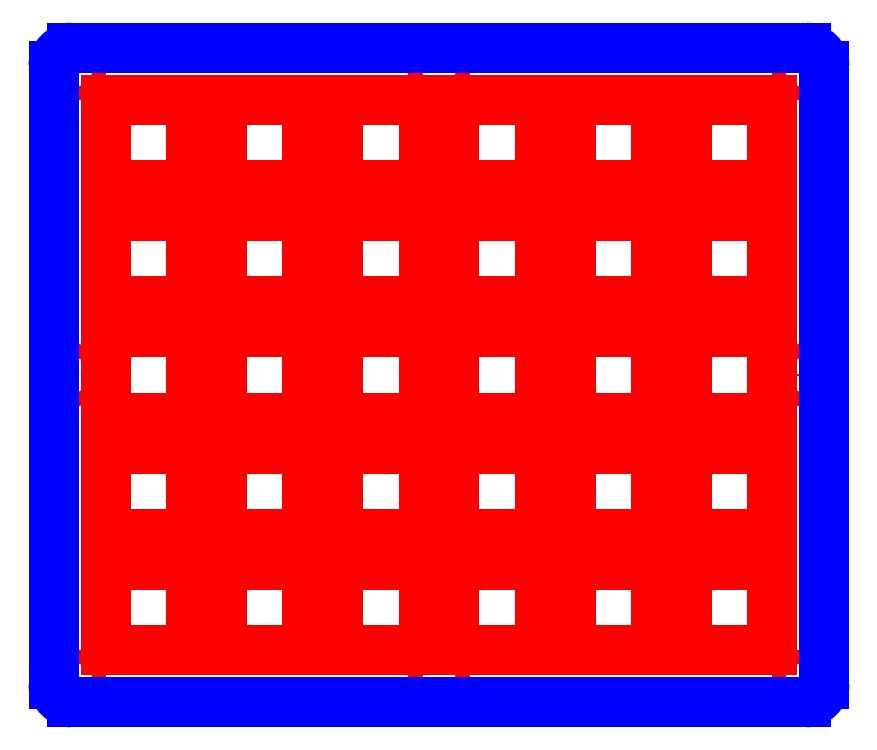
<metadata>
{"format":"dxf","ext":"dxf","renderer":"ezdxf+matplotlib","layout":"modelspace","background":"white","min_lineweight":24,"dpi":150}
</metadata>
<code>
0
SECTION
2
ENTITIES
0
CIRCLE
8
CUTOUTS
10
-59.71
20
50.19
30
0
40
1.1
210
0
220
0
230
1
0
CIRCLE
8
CUTOUTS
10
-2.665e-14
20
50.62
30
0
40
1.1
210
0
220
0
230
1
0
CIRCLE
8
CUTOUTS
10
-1.776e-13
20
-50.63
30
0
40
1.1
210
0
220
0
230
1
0
CIRCLE
8
CUTOUTS
10
-60.15
20
0
30
0
40
1.1
210
0
220
0
230
1
0
CIRCLE
8
CUTOUTS
10
60.15
20
0
30
0
40
1.1
210
0
220
0
230
1
0
CIRCLE
8
CUTOUTS
10
59.71
20
-50.19
30
0
40
1.1
210
0
220
0
230
1
0
CIRCLE
8
CUTOUTS
10
-59.71
20
-50.19
30
0
40
1.1
210
0
220
0
230
1
0
CIRCLE
8
CUTOUTS
10
59.71
20
50.19
30
0
40
1.1
210
0
220
0
230
1
0
LINE
8
CUTOUTS
10
16.52
20
31.1
30
0
11
2.525
21
31.1
31
0
0
LINE
8
CUTOUTS
10
2.525
20
31.1
30
0
11
2.525
21
45.1
31
0
0
LINE
8
CUTOUTS
10
2.525
20
45.1
30
0
11
16.52
21
45.1
31
0
0
LINE
8
CUTOUTS
10
16.52
20
45.1
30
0
11
16.52
21
31.1
31
0
0
LINE
8
CUTOUTS
10
35.58
20
-7
30
0
11
21.57
21
-7
31
0
0
LINE
8
CUTOUTS
10
21.57
20
-7
30
0
11
21.57
21
7
31
0
0
LINE
8
CUTOUTS
10
21.57
20
7
30
0
11
35.58
21
7
31
0
0
LINE
8
CUTOUTS
10
35.58
20
7
30
0
11
35.58
21
-7
31
0
0
LINE
8
CUTOUTS
10
54.62
20
31.1
30
0
11
40.62
21
31.1
31
0
0
LINE
8
CUTOUTS
10
40.62
20
31.1
30
0
11
40.62
21
45.1
31
0
0
LINE
8
CUTOUTS
10
40.62
20
45.1
30
0
11
54.62
21
45.1
31
0
0
LINE
8
CUTOUTS
10
54.62
20
45.1
30
0
11
54.62
21
31.1
31
0
0
LINE
8
CUTOUTS
10
-2.525
20
12.05
30
0
11
-16.53
21
12.05
31
0
0
LINE
8
CUTOUTS
10
-16.53
20
12.05
30
0
11
-16.53
21
26.05
31
0
0
LINE
8
CUTOUTS
10
-16.53
20
26.05
30
0
11
-2.525
21
26.05
31
0
0
LINE
8
CUTOUTS
10
-2.525
20
26.05
30
0
11
-2.525
21
12.05
31
0
0
LINE
8
CUTOUTS
10
-2.525
20
31.1
30
0
11
-16.53
21
31.1
31
0
0
LINE
8
CUTOUTS
10
-16.53
20
31.1
30
0
11
-16.53
21
45.1
31
0
0
LINE
8
CUTOUTS
10
-16.53
20
45.1
30
0
11
-2.525
21
45.1
31
0
0
LINE
8
CUTOUTS
10
-2.525
20
45.1
30
0
11
-2.525
21
31.1
31
0
0
LINE
8
CUTOUTS
10
35.58
20
45.1
30
0
11
35.58
21
31.1
31
0
0
LINE
8
CUTOUTS
10
35.58
20
31.1
30
0
11
21.57
21
31.1
31
0
0
LINE
8
CUTOUTS
10
21.57
20
31.1
30
0
11
21.57
21
45.1
31
0
0
LINE
8
CUTOUTS
10
21.57
20
45.1
30
0
11
35.58
21
45.1
31
0
0
LINE
8
CUTOUTS
10
-40.63
20
12.05
30
0
11
-54.63
21
12.05
31
0
0
LINE
8
CUTOUTS
10
-54.63
20
12.05
30
0
11
-54.63
21
26.05
31
0
0
LINE
8
CUTOUTS
10
-54.63
20
26.05
30
0
11
-40.63
21
26.05
31
0
0
LINE
8
CUTOUTS
10
-40.63
20
26.05
30
0
11
-40.63
21
12.05
31
0
0
LINE
8
CUTOUTS
10
16.52
20
12.05
30
0
11
2.525
21
12.05
31
0
0
LINE
8
CUTOUTS
10
2.525
20
12.05
30
0
11
2.525
21
26.05
31
0
0
LINE
8
CUTOUTS
10
2.525
20
26.05
30
0
11
16.52
21
26.05
31
0
0
LINE
8
CUTOUTS
10
16.52
20
26.05
30
0
11
16.52
21
12.05
31
0
0
LINE
8
CUTOUTS
10
54.62
20
12.05
30
0
11
40.62
21
12.05
31
0
0
LINE
8
CUTOUTS
10
40.62
20
12.05
30
0
11
40.62
21
26.05
31
0
0
LINE
8
CUTOUTS
10
40.62
20
26.05
30
0
11
54.62
21
26.05
31
0
0
LINE
8
CUTOUTS
10
54.62
20
26.05
30
0
11
54.62
21
12.05
31
0
0
LINE
8
CUTOUTS
10
35.58
20
12.05
30
0
11
21.57
21
12.05
31
0
0
LINE
8
CUTOUTS
10
21.57
20
12.05
30
0
11
21.57
21
26.05
31
0
0
LINE
8
CUTOUTS
10
21.57
20
26.05
30
0
11
35.58
21
26.05
31
0
0
LINE
8
CUTOUTS
10
35.58
20
26.05
30
0
11
35.58
21
12.05
31
0
0
LINE
8
CUTOUTS
10
35.58
20
-45.1
30
0
11
21.57
21
-45.1
31
0
0
LINE
8
CUTOUTS
10
21.57
20
-45.1
30
0
11
21.57
21
-31.1
31
0
0
LINE
8
CUTOUTS
10
21.57
20
-31.1
30
0
11
35.58
21
-31.1
31
0
0
LINE
8
CUTOUTS
10
35.58
20
-31.1
30
0
11
35.58
21
-45.1
31
0
0
LINE
8
CUTOUTS
10
-2.525
20
7
30
0
11
-2.525
21
-7
31
0
0
LINE
8
CUTOUTS
10
-2.525
20
-7
30
0
11
-16.53
21
-7
31
0
0
LINE
8
CUTOUTS
10
-16.53
20
-7
30
0
11
-16.53
21
7
31
0
0
LINE
8
CUTOUTS
10
-16.53
20
7
30
0
11
-2.525
21
7
31
0
0
LINE
8
CUTOUTS
10
-21.58
20
7
30
0
11
-21.58
21
-7
31
0
0
LINE
8
CUTOUTS
10
-21.58
20
-7
30
0
11
-35.58
21
-7
31
0
0
LINE
8
CUTOUTS
10
-35.58
20
-7
30
0
11
-35.58
21
7
31
0
0
LINE
8
CUTOUTS
10
-35.58
20
7
30
0
11
-21.58
21
7
31
0
0
LINE
8
CUTOUTS
10
-21.58
20
26.05
30
0
11
-21.58
21
12.05
31
0
0
LINE
8
CUTOUTS
10
-21.58
20
12.05
30
0
11
-35.58
21
12.05
31
0
0
LINE
8
CUTOUTS
10
-35.58
20
12.05
30
0
11
-35.58
21
26.05
31
0
0
LINE
8
CUTOUTS
10
-35.58
20
26.05
30
0
11
-21.58
21
26.05
31
0
0
LINE
8
CUTOUTS
10
-54.63
20
7
30
0
11
-40.63
21
7
31
0
0
LINE
8
CUTOUTS
10
-40.63
20
7
30
0
11
-40.63
21
-7
31
0
0
LINE
8
CUTOUTS
10
-40.63
20
-7
30
0
11
-54.63
21
-7
31
0
0
LINE
8
CUTOUTS
10
-54.63
20
-7
30
0
11
-54.63
21
7
31
0
0
LINE
8
CUTOUTS
10
16.52
20
7
30
0
11
16.52
21
-7
31
0
0
LINE
8
CUTOUTS
10
16.52
20
-7
30
0
11
2.525
21
-7
31
0
0
LINE
8
CUTOUTS
10
2.525
20
-7
30
0
11
2.525
21
7
31
0
0
LINE
8
CUTOUTS
10
2.525
20
7
30
0
11
16.52
21
7
31
0
0
LINE
8
CUTOUTS
10
35.58
20
-26.05
30
0
11
21.57
21
-26.05
31
0
0
LINE
8
CUTOUTS
10
21.57
20
-26.05
30
0
11
21.57
21
-12.05
31
0
0
LINE
8
CUTOUTS
10
21.57
20
-12.05
30
0
11
35.58
21
-12.05
31
0
0
LINE
8
CUTOUTS
10
35.58
20
-12.05
30
0
11
35.58
21
-26.05
31
0
0
LINE
8
CUTOUTS
10
-40.63
20
-45.1
30
0
11
-54.63
21
-45.1
31
0
0
LINE
8
CUTOUTS
10
-54.63
20
-45.1
30
0
11
-54.63
21
-31.1
31
0
0
LINE
8
CUTOUTS
10
-54.63
20
-31.1
30
0
11
-40.63
21
-31.1
31
0
0
LINE
8
CUTOUTS
10
-40.63
20
-31.1
30
0
11
-40.63
21
-45.1
31
0
0
LINE
8
CUTOUTS
10
54.62
20
-45.1
30
0
11
40.62
21
-45.1
31
0
0
LINE
8
CUTOUTS
10
40.62
20
-45.1
30
0
11
40.62
21
-31.1
31
0
0
LINE
8
CUTOUTS
10
40.62
20
-31.1
30
0
11
54.62
21
-31.1
31
0
0
LINE
8
CUTOUTS
10
54.62
20
-31.1
30
0
11
54.62
21
-45.1
31
0
0
LINE
8
CUTOUTS
10
-2.525
20
-12.05
30
0
11
-2.525
21
-26.05
31
0
0
LINE
8
CUTOUTS
10
-2.525
20
-26.05
30
0
11
-16.53
21
-26.05
31
0
0
LINE
8
CUTOUTS
10
-16.53
20
-26.05
30
0
11
-16.53
21
-12.05
31
0
0
LINE
8
CUTOUTS
10
-16.53
20
-12.05
30
0
11
-2.525
21
-12.05
31
0
0
LINE
8
CUTOUTS
10
-21.58
20
-26.05
30
0
11
-35.58
21
-26.05
31
0
0
LINE
8
CUTOUTS
10
-35.58
20
-26.05
30
0
11
-35.58
21
-12.05
31
0
0
LINE
8
CUTOUTS
10
-35.58
20
-12.05
30
0
11
-21.58
21
-12.05
31
0
0
LINE
8
CUTOUTS
10
-21.58
20
-12.05
30
0
11
-21.58
21
-26.05
31
0
0
LINE
8
CUTOUTS
10
16.52
20
-26.05
30
0
11
2.525
21
-26.05
31
0
0
LINE
8
CUTOUTS
10
2.525
20
-26.05
30
0
11
2.525
21
-12.05
31
0
0
LINE
8
CUTOUTS
10
2.525
20
-12.05
30
0
11
16.52
21
-12.05
31
0
0
LINE
8
CUTOUTS
10
16.52
20
-12.05
30
0
11
16.52
21
-26.05
31
0
0
LINE
8
CUTOUTS
10
-21.58
20
31.1
30
0
11
-35.58
21
31.1
31
0
0
LINE
8
CUTOUTS
10
-35.58
20
31.1
30
0
11
-35.58
21
45.1
31
0
0
LINE
8
CUTOUTS
10
-35.58
20
45.1
30
0
11
-21.58
21
45.1
31
0
0
LINE
8
CUTOUTS
10
-21.58
20
45.1
30
0
11
-21.58
21
31.1
31
0
0
LINE
8
CUTOUTS
10
-40.63
20
-12.05
30
0
11
-40.63
21
-26.05
31
0
0
LINE
8
CUTOUTS
10
-40.63
20
-26.05
30
0
11
-54.63
21
-26.05
31
0
0
LINE
8
CUTOUTS
10
-54.63
20
-26.05
30
0
11
-54.63
21
-12.05
31
0
0
LINE
8
CUTOUTS
10
-54.63
20
-12.05
30
0
11
-40.63
21
-12.05
31
0
0
LINE
8
CUTOUTS
10
-40.63
20
31.1
30
0
11
-54.63
21
31.1
31
0
0
LINE
8
CUTOUTS
10
-54.63
20
31.1
30
0
11
-54.63
21
45.1
31
0
0
LINE
8
CUTOUTS
10
-54.63
20
45.1
30
0
11
-40.63
21
45.1
31
0
0
LINE
8
CUTOUTS
10
-40.63
20
45.1
30
0
11
-40.63
21
31.1
31
0
0
LINE
8
CUTOUTS
10
54.62
20
-7
30
0
11
40.62
21
-7
31
0
0
LINE
8
CUTOUTS
10
40.62
20
-7
30
0
11
40.62
21
7
31
0
0
LINE
8
CUTOUTS
10
40.62
20
7
30
0
11
54.62
21
7
31
0
0
LINE
8
CUTOUTS
10
54.62
20
7
30
0
11
54.62
21
-7
31
0
0
LINE
8
CUTOUTS
10
-21.58
20
-45.1
30
0
11
-35.58
21
-45.1
31
0
0
LINE
8
CUTOUTS
10
-35.58
20
-45.1
30
0
11
-35.58
21
-31.1
31
0
0
LINE
8
CUTOUTS
10
-35.58
20
-31.1
30
0
11
-21.58
21
-31.1
31
0
0
LINE
8
CUTOUTS
10
-21.58
20
-31.1
30
0
11
-21.58
21
-45.1
31
0
0
LINE
8
CUTOUTS
10
54.62
20
-12.05
30
0
11
54.62
21
-26.05
31
0
0
LINE
8
CUTOUTS
10
54.62
20
-26.05
30
0
11
40.62
21
-26.05
31
0
0
LINE
8
CUTOUTS
10
40.62
20
-26.05
30
0
11
40.62
21
-12.05
31
0
0
LINE
8
CUTOUTS
10
40.62
20
-12.05
30
0
11
54.62
21
-12.05
31
0
0
LINE
8
CUTOUTS
10
16.52
20
-31.1
30
0
11
16.52
21
-45.1
31
0
0
LINE
8
CUTOUTS
10
16.52
20
-45.1
30
0
11
2.525
21
-45.1
31
0
0
LINE
8
CUTOUTS
10
2.525
20
-45.1
30
0
11
2.525
21
-31.1
31
0
0
LINE
8
CUTOUTS
10
2.525
20
-31.1
30
0
11
16.52
21
-31.1
31
0
0
LINE
8
CUTOUTS
10
-2.525
20
-45.1
30
0
11
-16.53
21
-45.1
31
0
0
LINE
8
CUTOUTS
10
-16.53
20
-45.1
30
0
11
-16.53
21
-31.1
31
0
0
LINE
8
CUTOUTS
10
-16.53
20
-31.1
30
0
11
-2.525
21
-31.1
31
0
0
LINE
8
CUTOUTS
10
-2.525
20
-31.1
30
0
11
-2.525
21
-45.1
31
0
0
LINE
8
PERIMETER
10
-60.15
20
-53.63
30
0
11
60.15
21
-53.63
31
0
0
ARC
8
PERIMETER
10
60.15
20
-50.62
30
0
40
3
210
-0
220
0
230
1
50
-90
51
0
0
LINE
8
PERIMETER
10
63.15
20
-50.62
30
0
11
63.15
21
50.62
31
0
0
ARC
8
PERIMETER
10
60.15
20
50.62
30
0
40
3
210
0
220
-0
230
1
50
0
51
90
0
LINE
8
PERIMETER
10
60.15
20
53.63
30
0
11
-60.15
21
53.62
31
0
0
ARC
8
PERIMETER
10
-60.15
20
50.62
30
0
40
3
210
0
220
0
230
1
50
90
51
180
0
LINE
8
PERIMETER
10
-63.15
20
50.62
30
0
11
-63.15
21
-50.63
31
0
0
ARC
8
PERIMETER
10
-60.15
20
-50.62
30
0
40
3
210
0
220
0
230
1
50
180
51
270
0
ENDSEC
0
EOF

</code>
